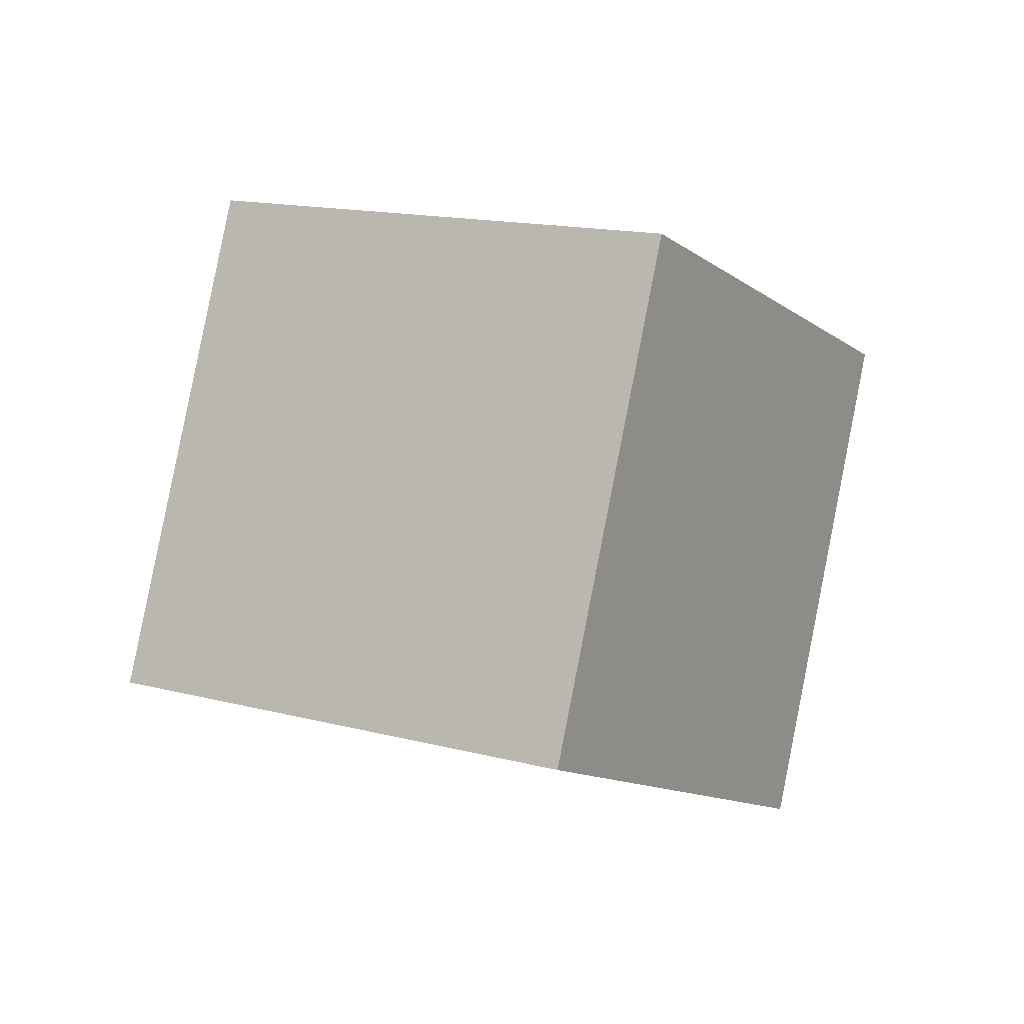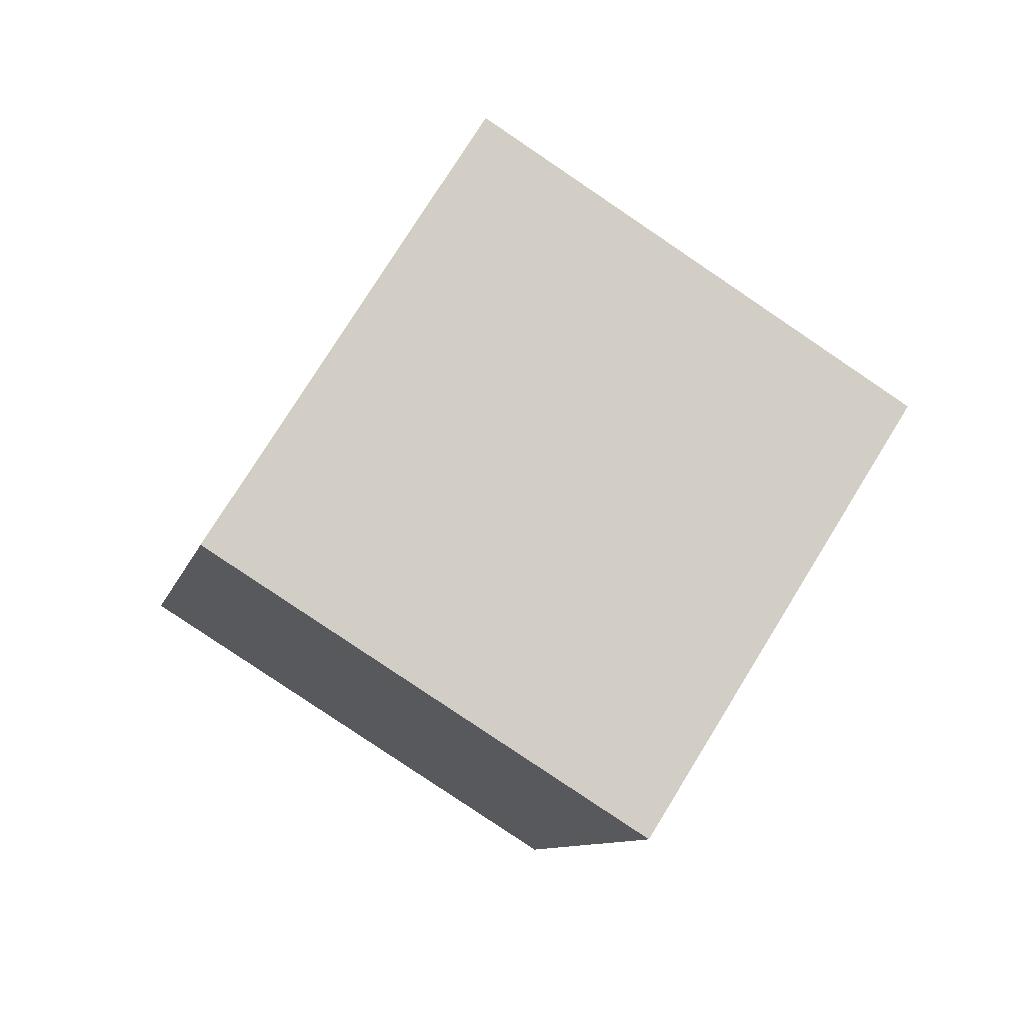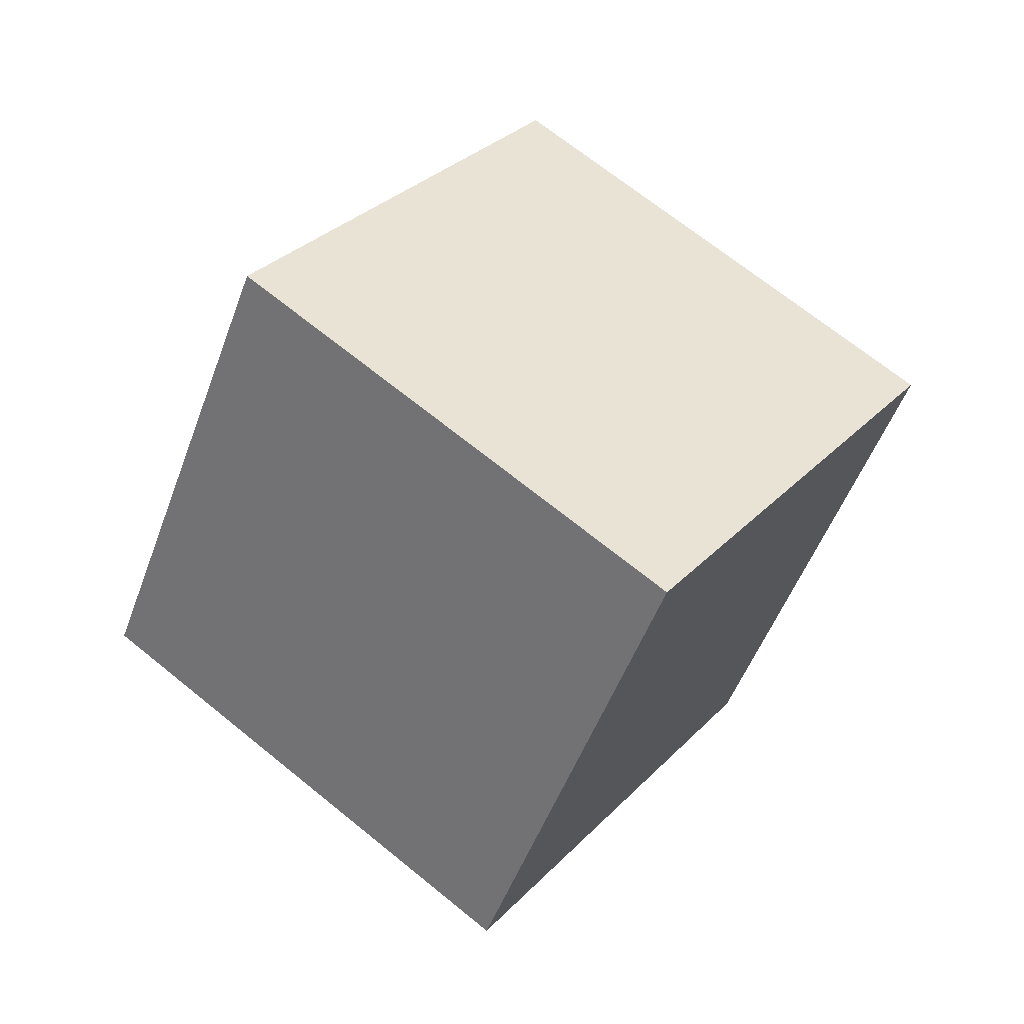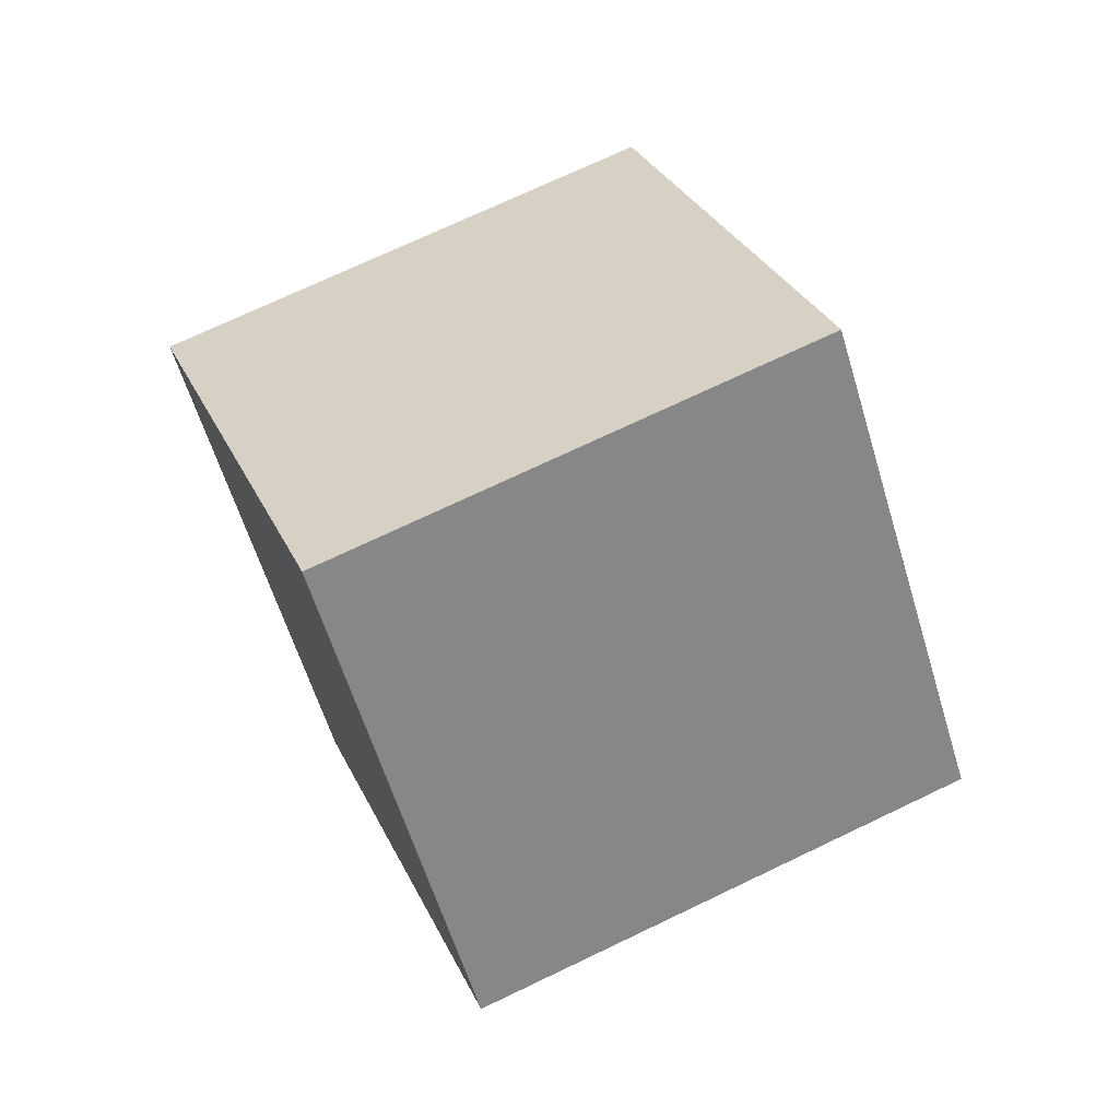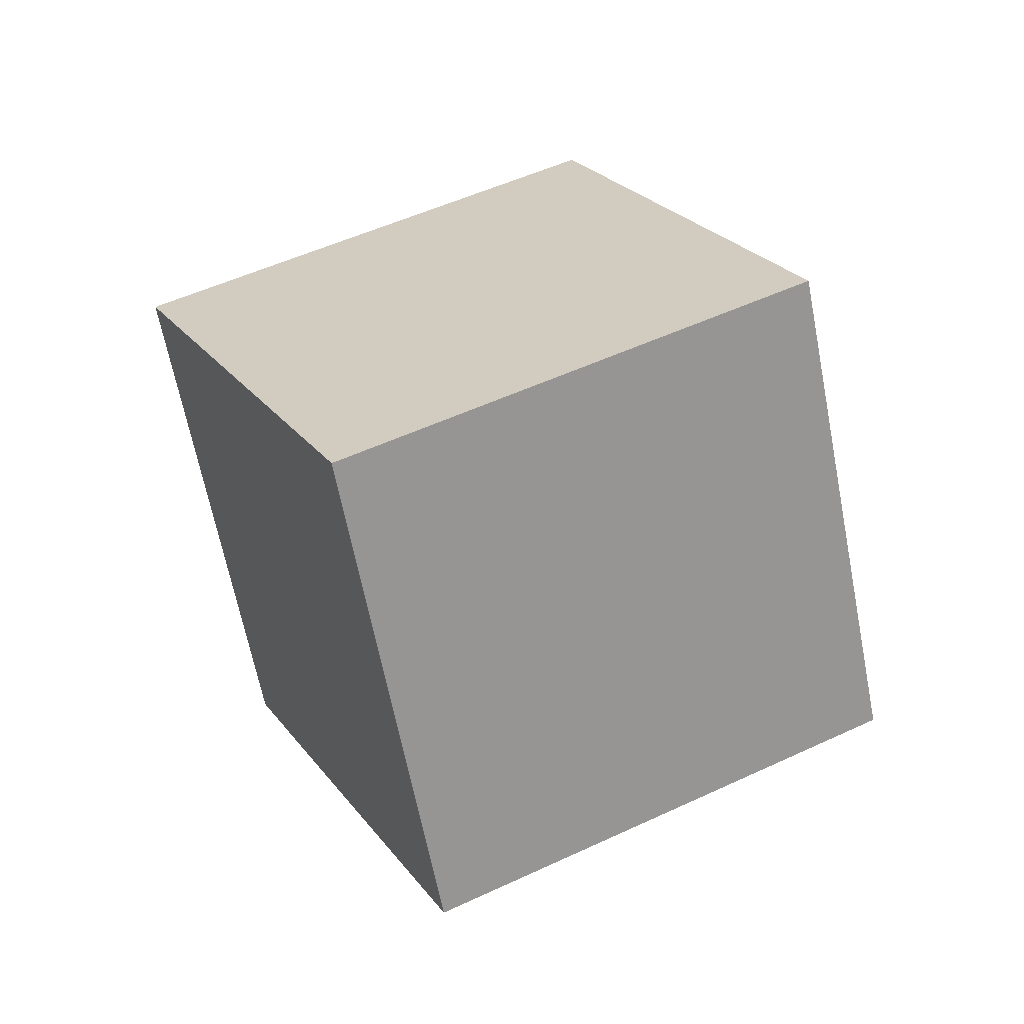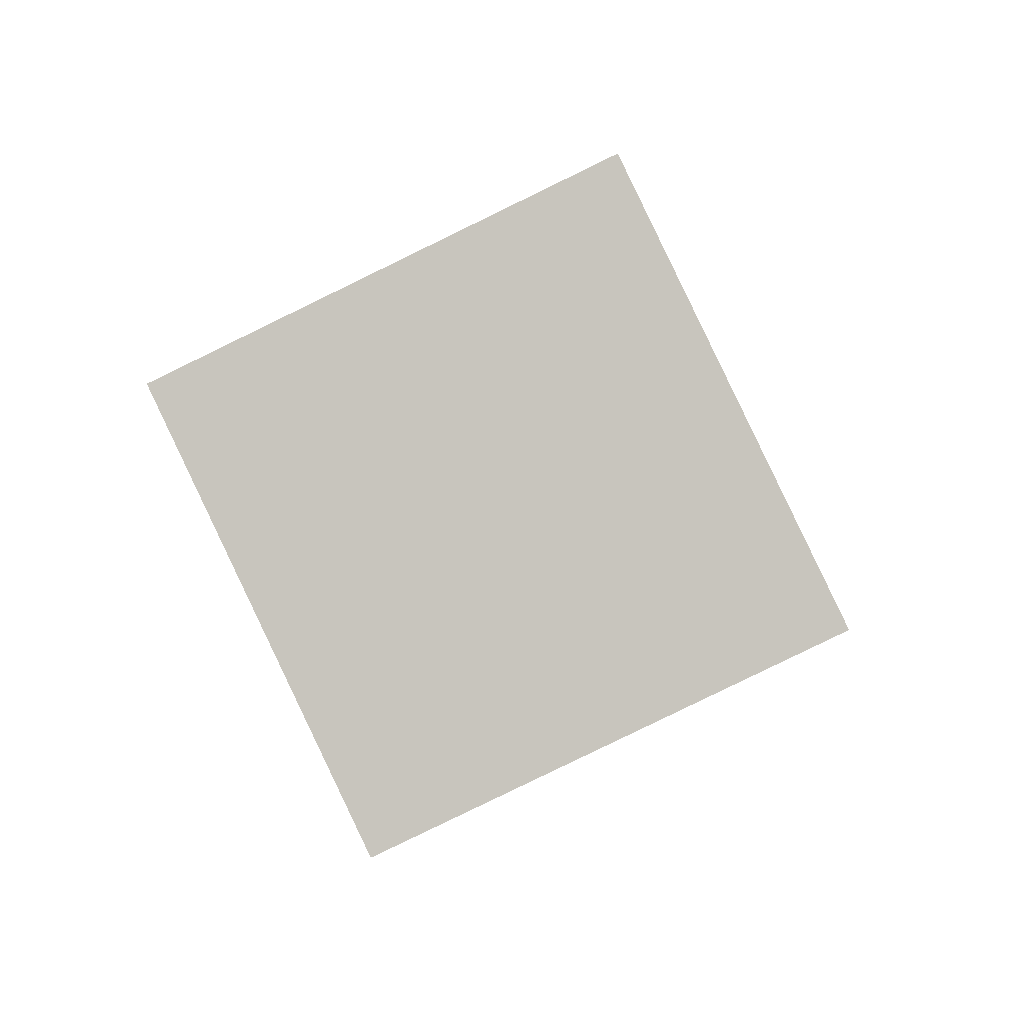
<metadata>
{"format":"obj","ext":"obj","renderer":"f3d","projection":"perspective","resolution":1024,"background":"white","views":[{"elev":59.6,"azim":-119.8,"up":"+Y"},{"elev":-31.5,"azim":114.0,"up":"+Y"},{"elev":-71.8,"azim":106.2,"up":"+Y"},{"elev":-33.4,"azim":-35.6,"up":"+Y"},{"elev":-5.5,"azim":-160.4,"up":"+Y"},{"elev":21.0,"azim":-49.0,"up":"+Y"}]}
</metadata>
<code>
v -4.763 2.184 11.98
v 2.64 -1.617 6.436
v -4.8 10.41 6.293
v 2.602 6.608 0.7479
v -11.49 -2.047 5.906
v -4.083 -5.848 0.3612
v -11.52 6.178 0.2187
v -4.12 2.377 -5.327
f 2 4 1
f 5 2 1
f 1 4 3
f 3 5 1
f 2 8 4
f 6 2 5
f 6 8 2
f 4 8 3
f 7 5 3
f 3 8 7
f 7 6 5
f 8 6 7

</code>
